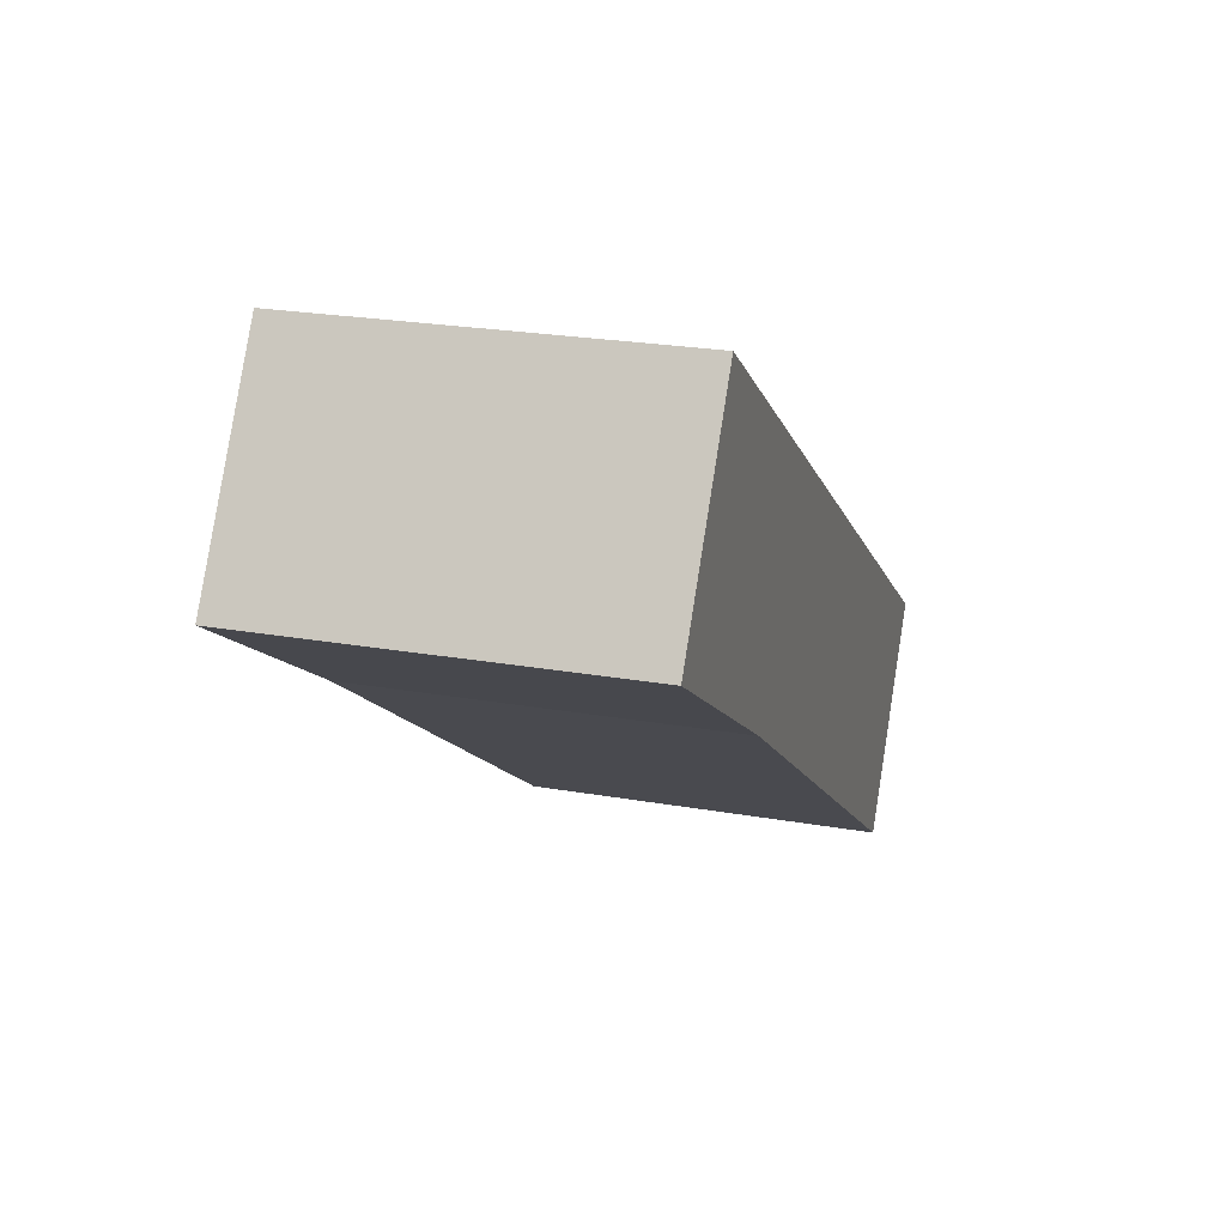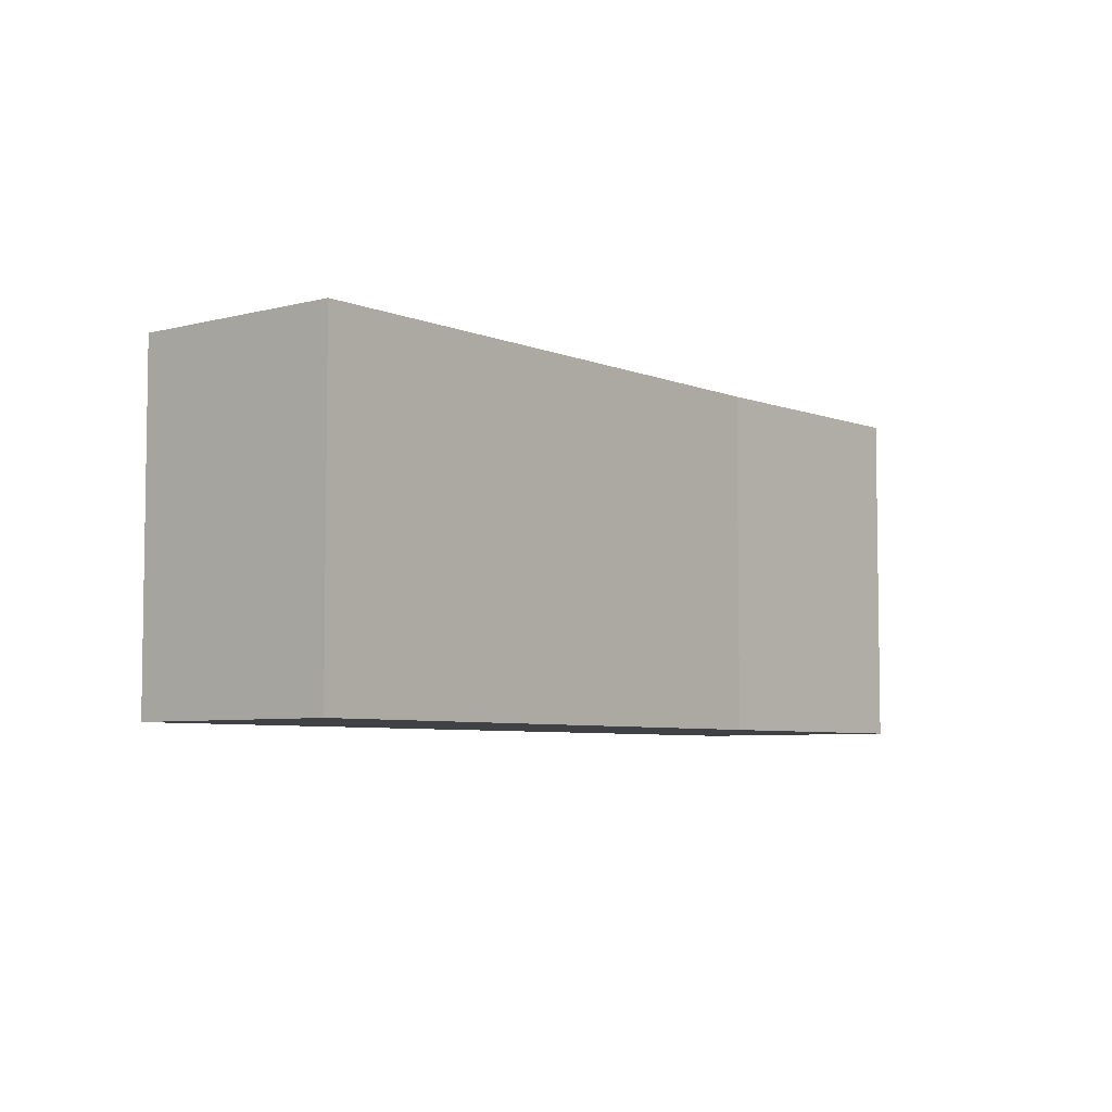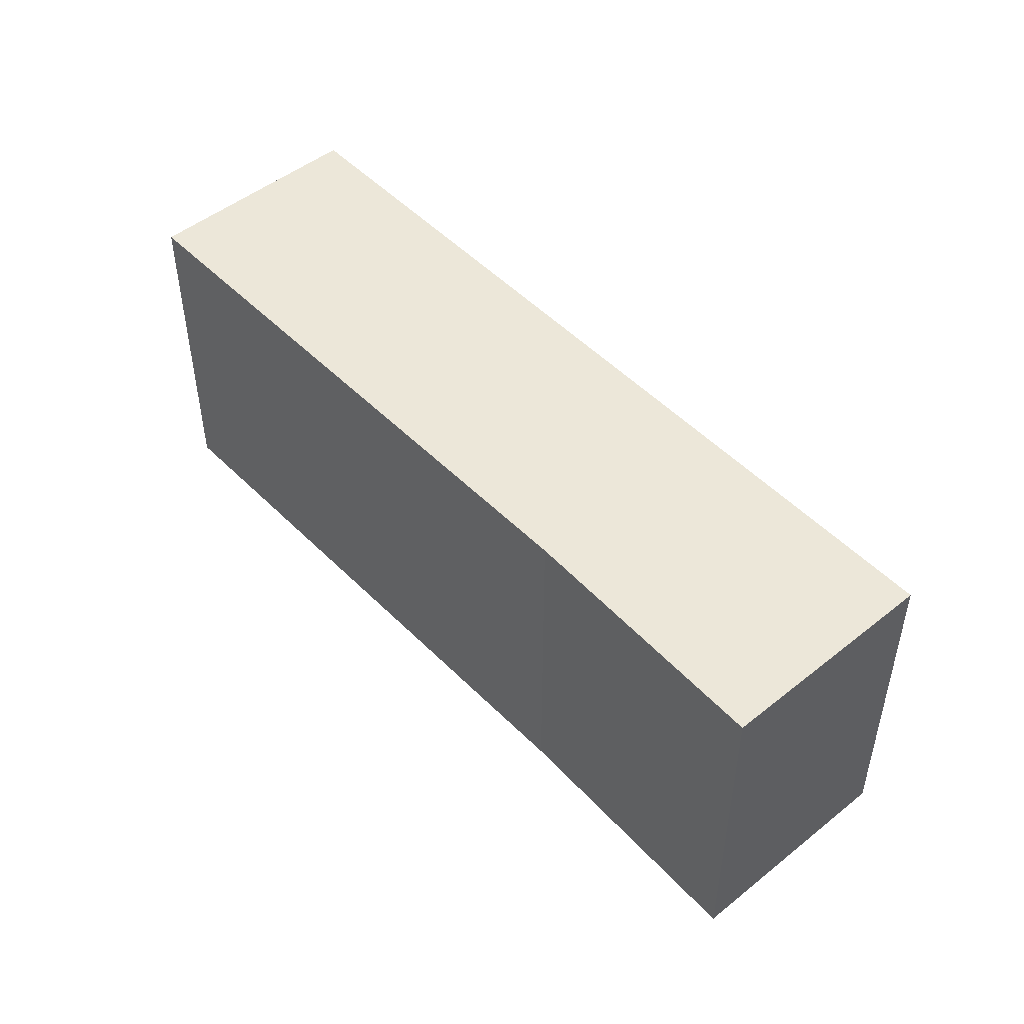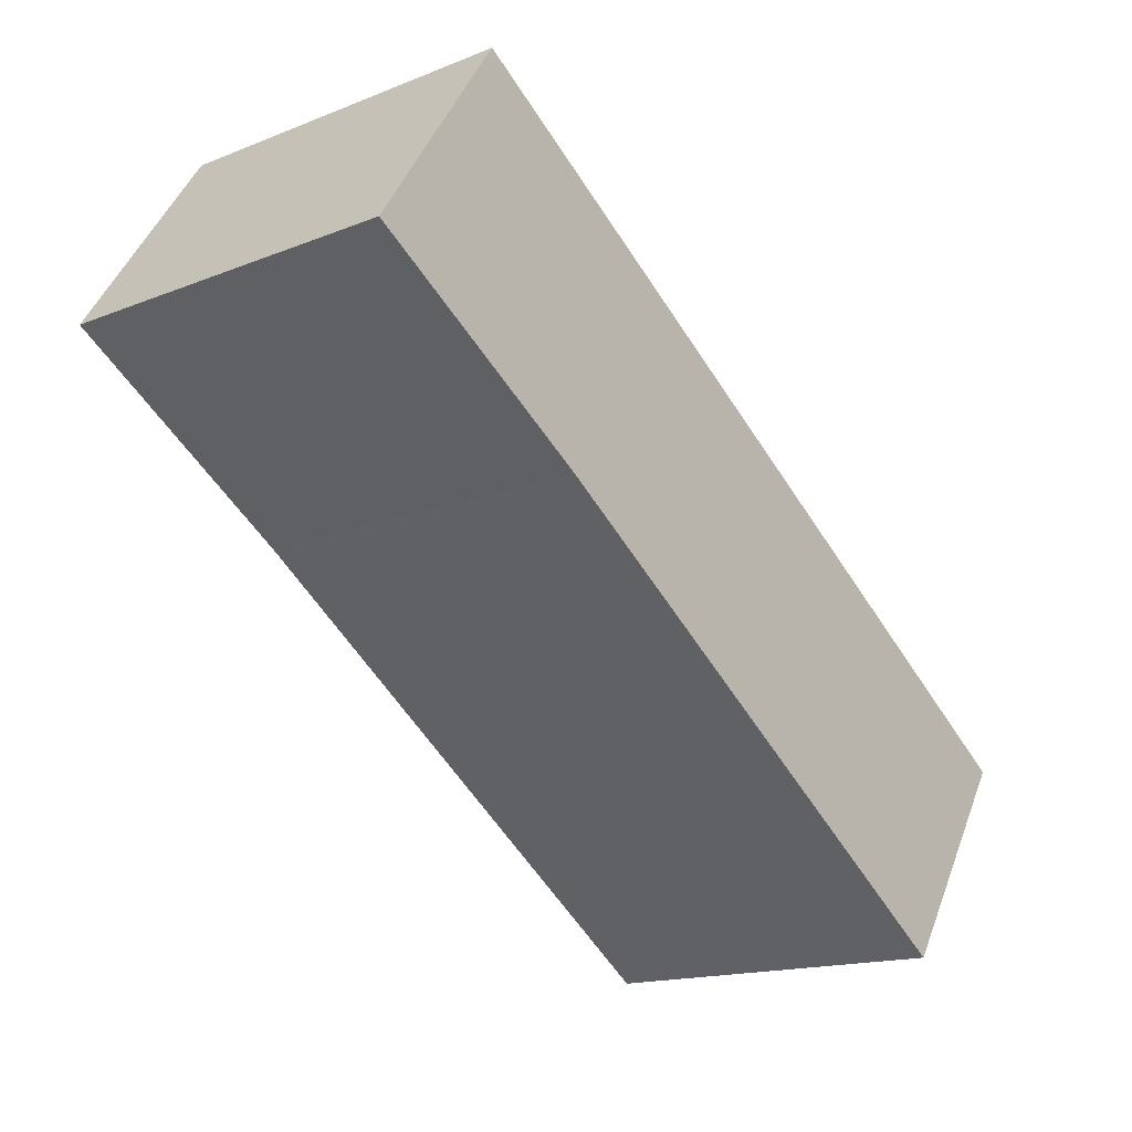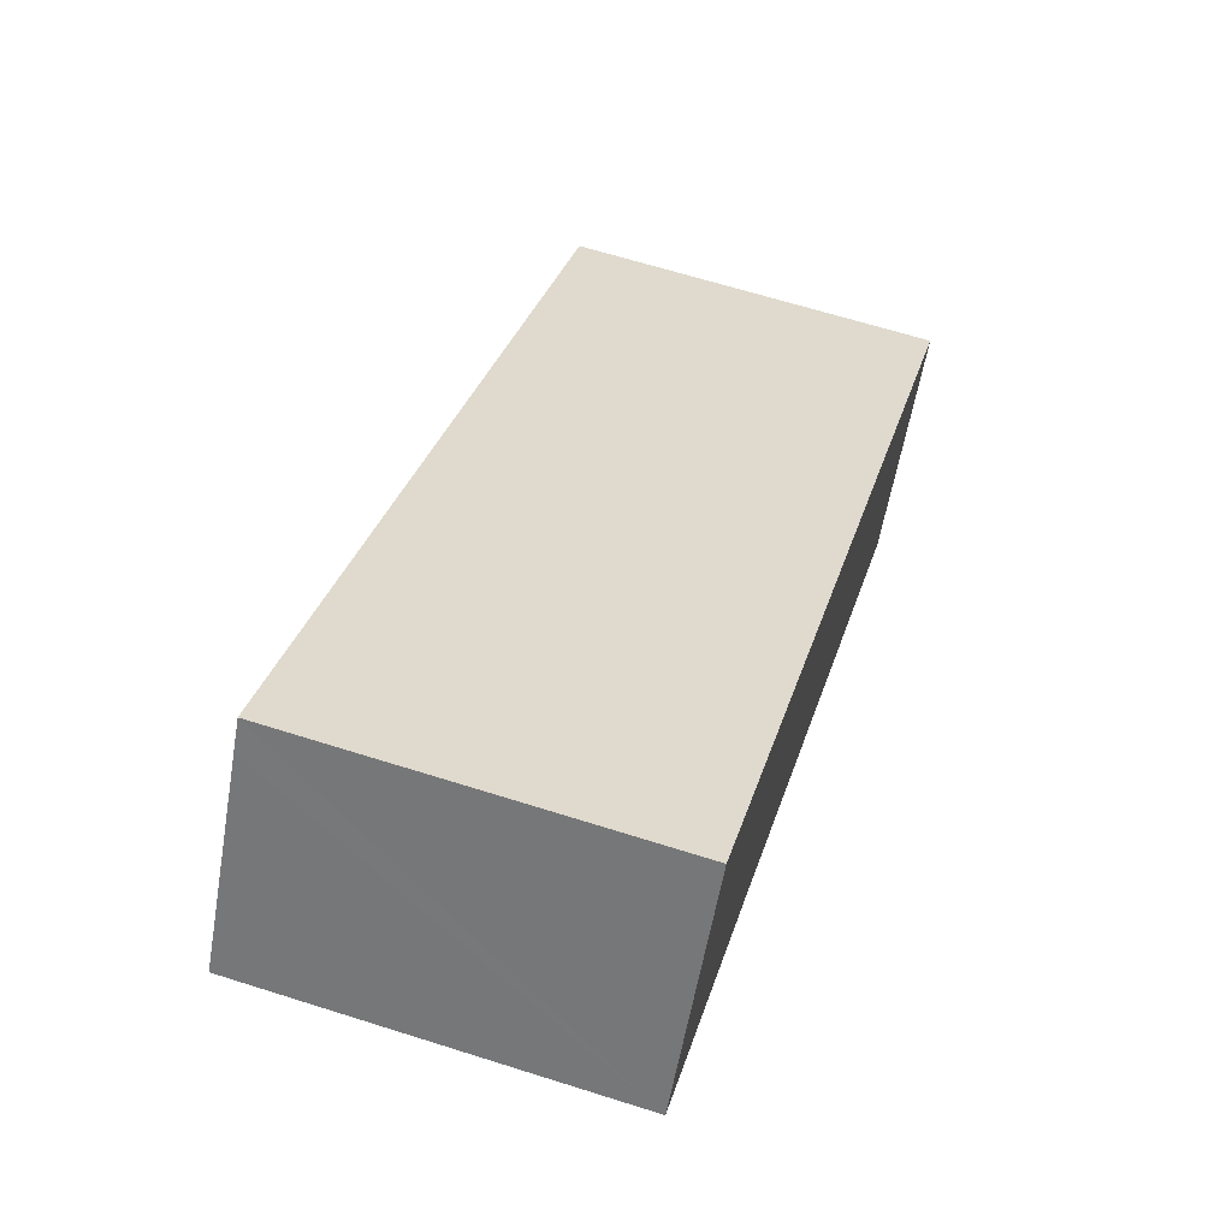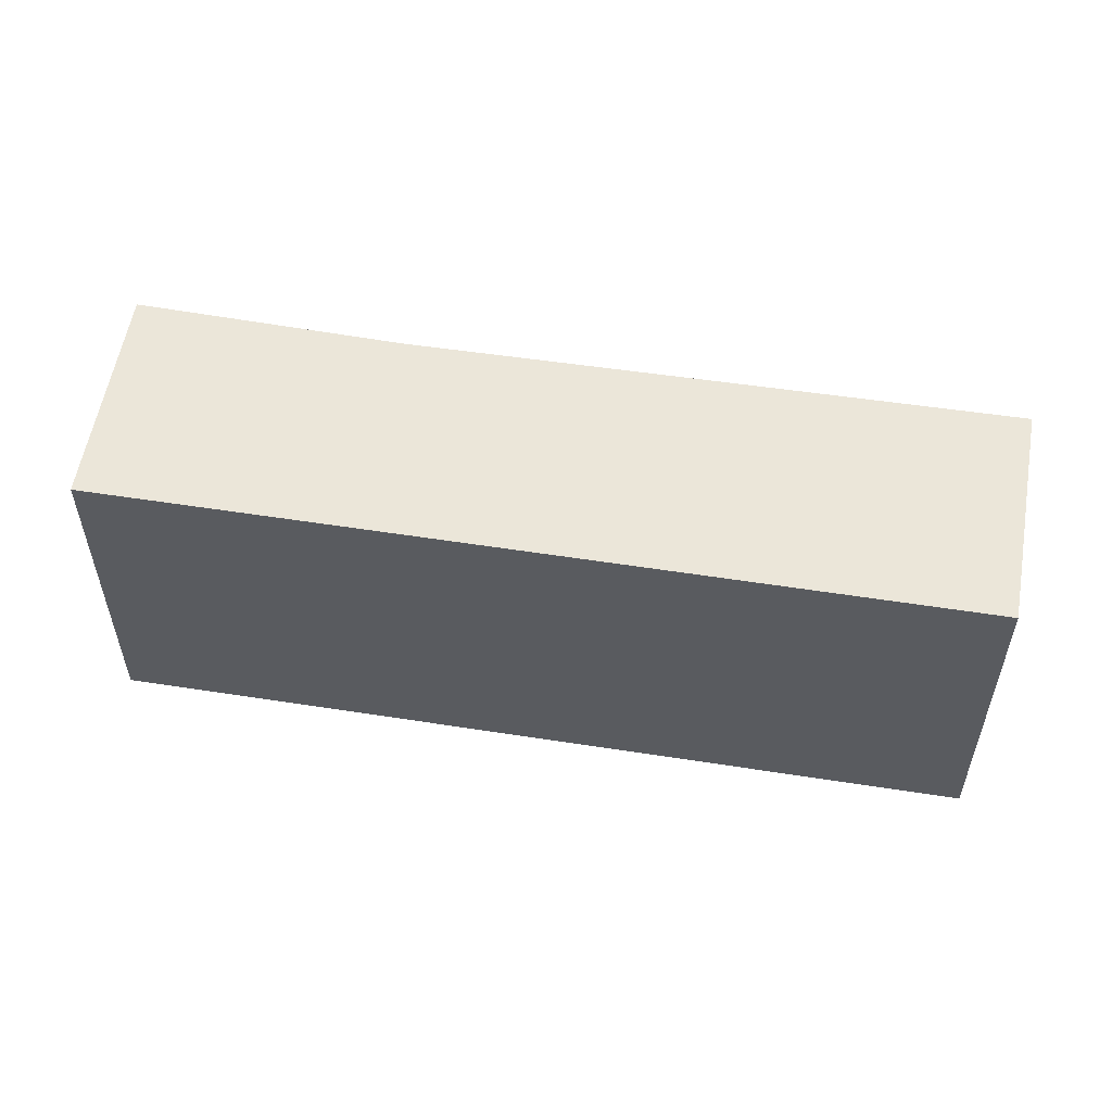
<metadata>
{"format":"obj","ext":"obj","renderer":"f3d","projection":"perspective","resolution":1024,"background":"white","views":[{"elev":23.5,"azim":-73.5,"up":"+Z"},{"elev":-5.7,"azim":162.5,"up":"+Y"},{"elev":49.6,"azim":-98.2,"up":"+Y"},{"elev":-15.8,"azim":-50.3,"up":"+Z"},{"elev":64.8,"azim":-72.3,"up":"+Z"},{"elev":56.1,"azim":42.9,"up":"+Y"}]}
</metadata>
<code>
v  3.212 10.17 4.874
v  6.721 10.17 -4.237
v  0 10.17 6.229e-16
v  3.688 10.17 5.589
v  25.12 10.17 -8.658
v  21.37 10.17 -14.18
v  21.42 10.17 -14.21
v  21.74 10.17 -13.87
v  21.49 10.17 -14.26
v  24.38 10.17 -9.812
v  21.49 8.734e-16 -14.26
v  21.37 8.683e-16 -14.18
v  6.721 2.594e-16 -4.237
v  21.42 8.702e-16 -14.21
v  0 0 0
v  3.688 -3.422e-16 5.589
v  3.212 -2.984e-16 4.874
v  25.12 5.302e-16 -8.658
v  24.38 6.008e-16 -9.812
v  21.74 8.494e-16 -13.87
g defaultobject
f 1 2 3
f 2 1 4
f 2 4 5
f 2 5 6
f 6 5 7
f 7 5 8
f 7 8 9
f 8 5 10
f 11 7 9
f 7 11 6
f 6 11 2
f 2 11 12
f 2 12 13
f 12 11 14
f 13 3 2
f 3 13 15
f 15 1 3
f 1 15 4
f 4 15 16
f 16 15 17
f 16 5 4
f 5 16 18
f 18 10 5
f 10 18 8
f 8 18 9
f 9 18 19
f 9 19 11
f 11 19 20
f 17 18 16
f 18 17 15
f 18 15 13
f 18 13 12
f 18 12 14
f 18 14 19
f 19 14 20
f 20 14 11

</code>
